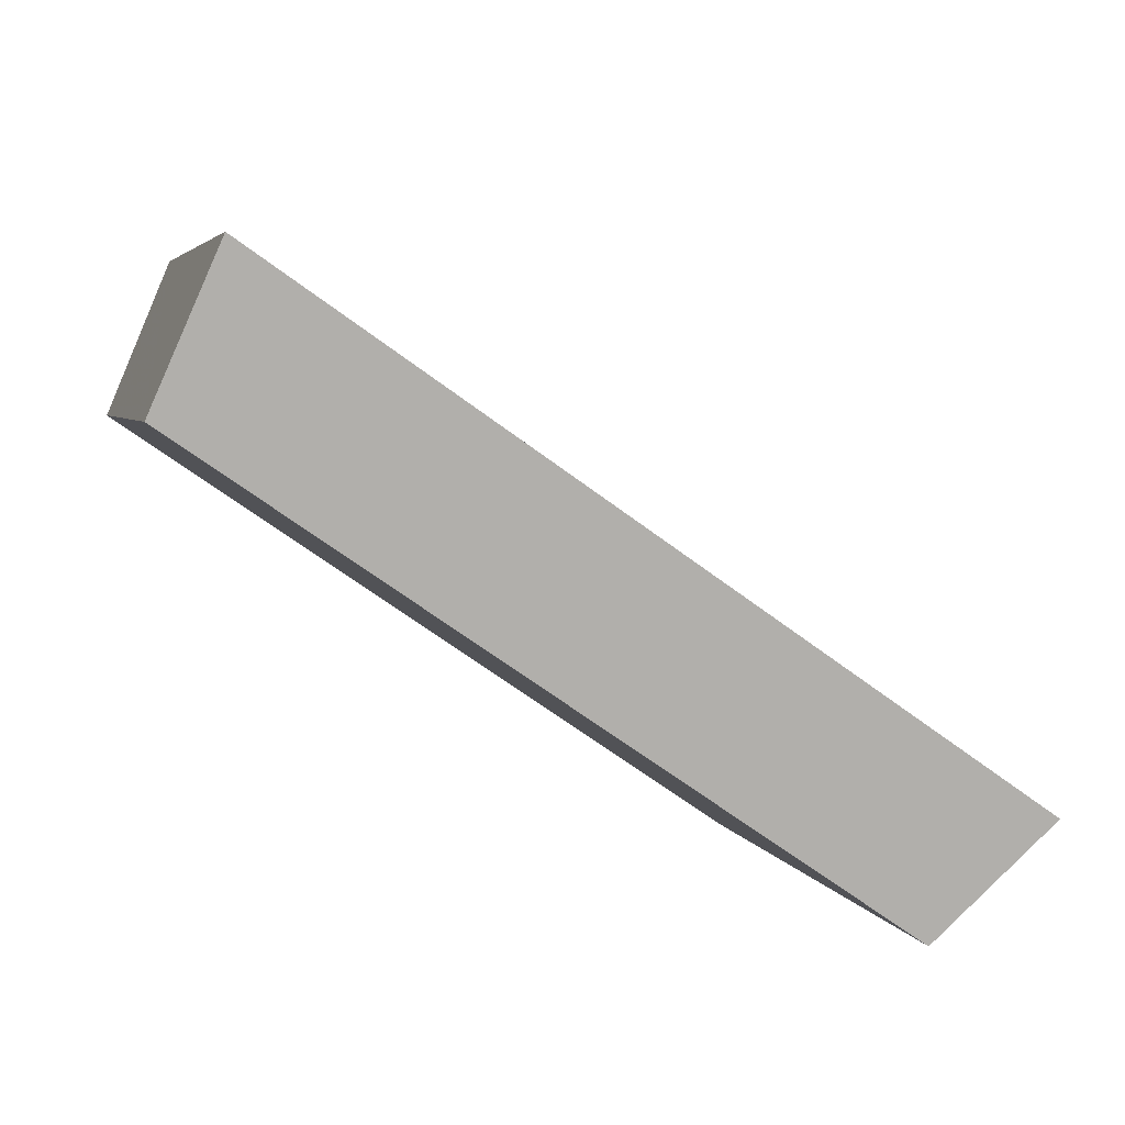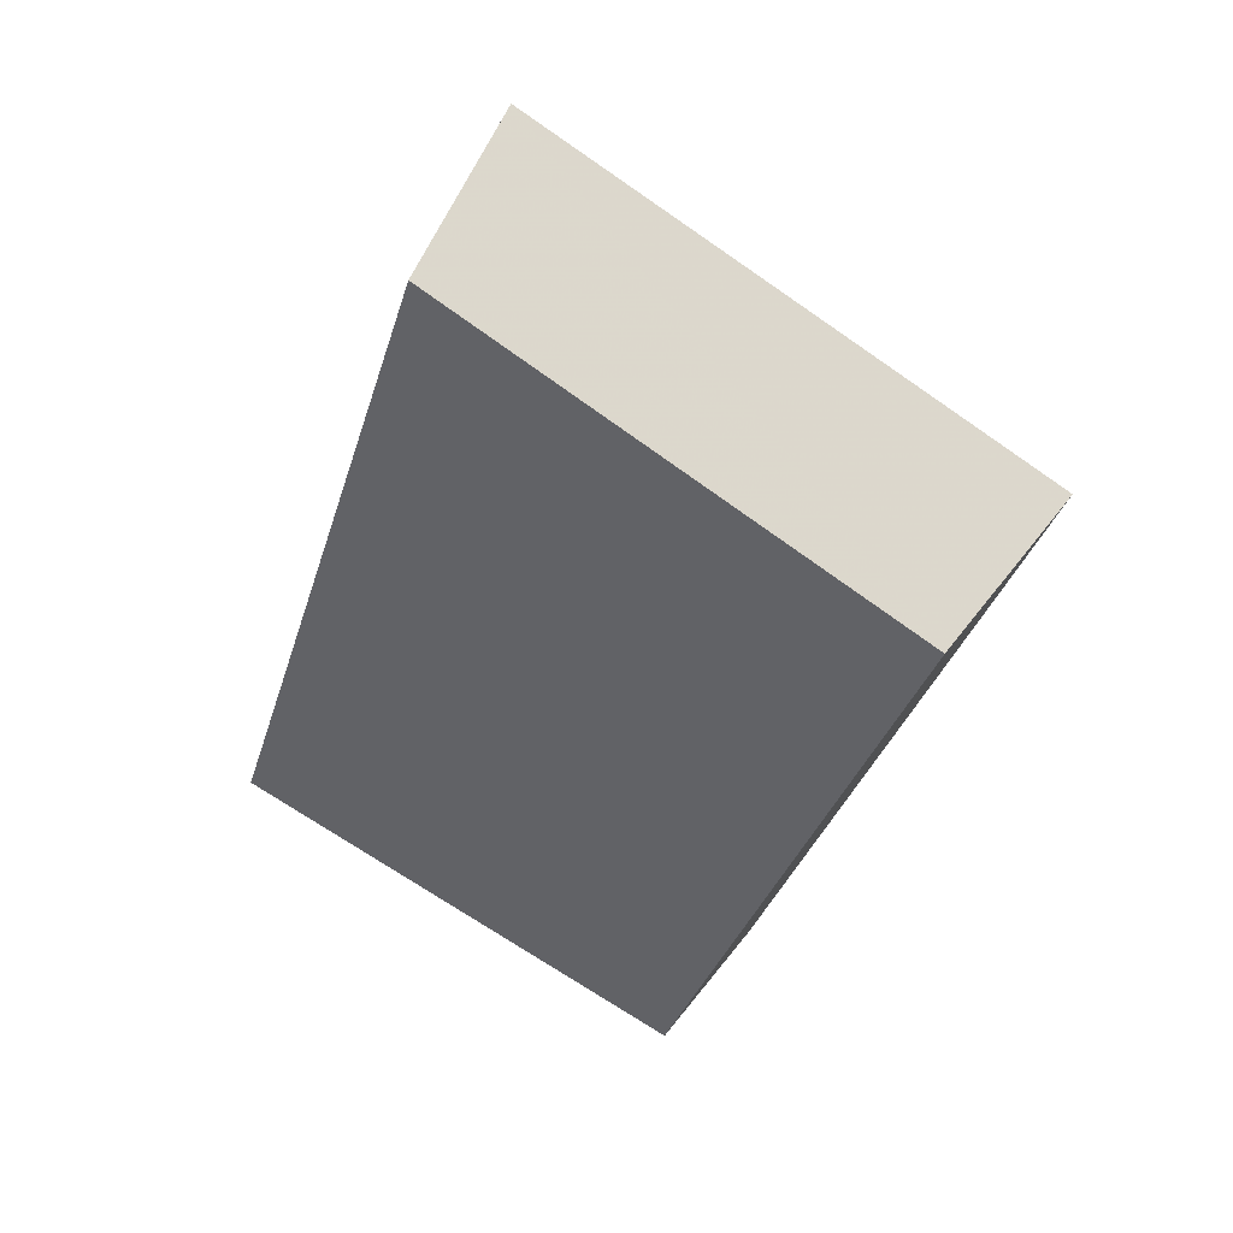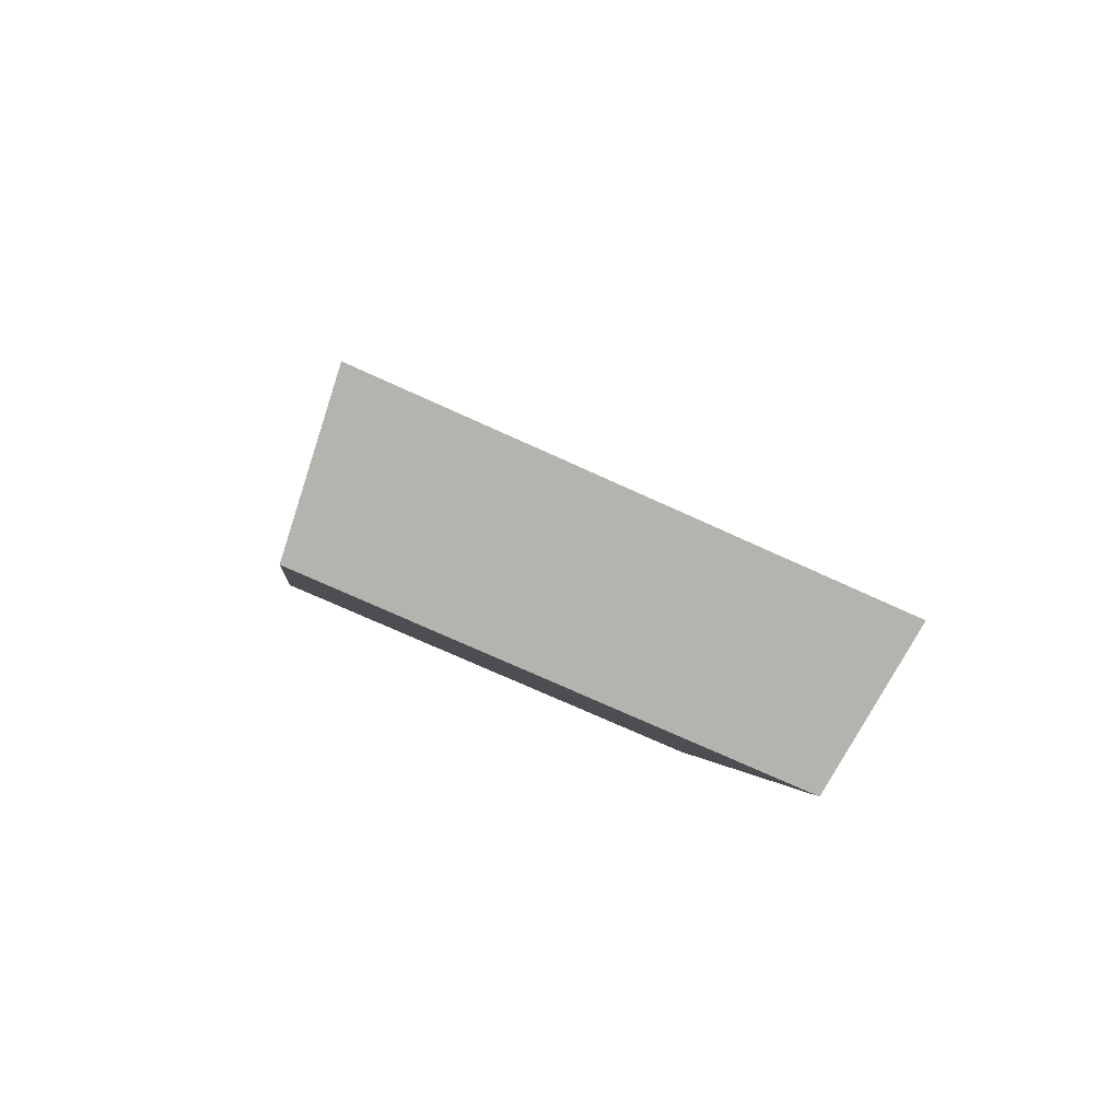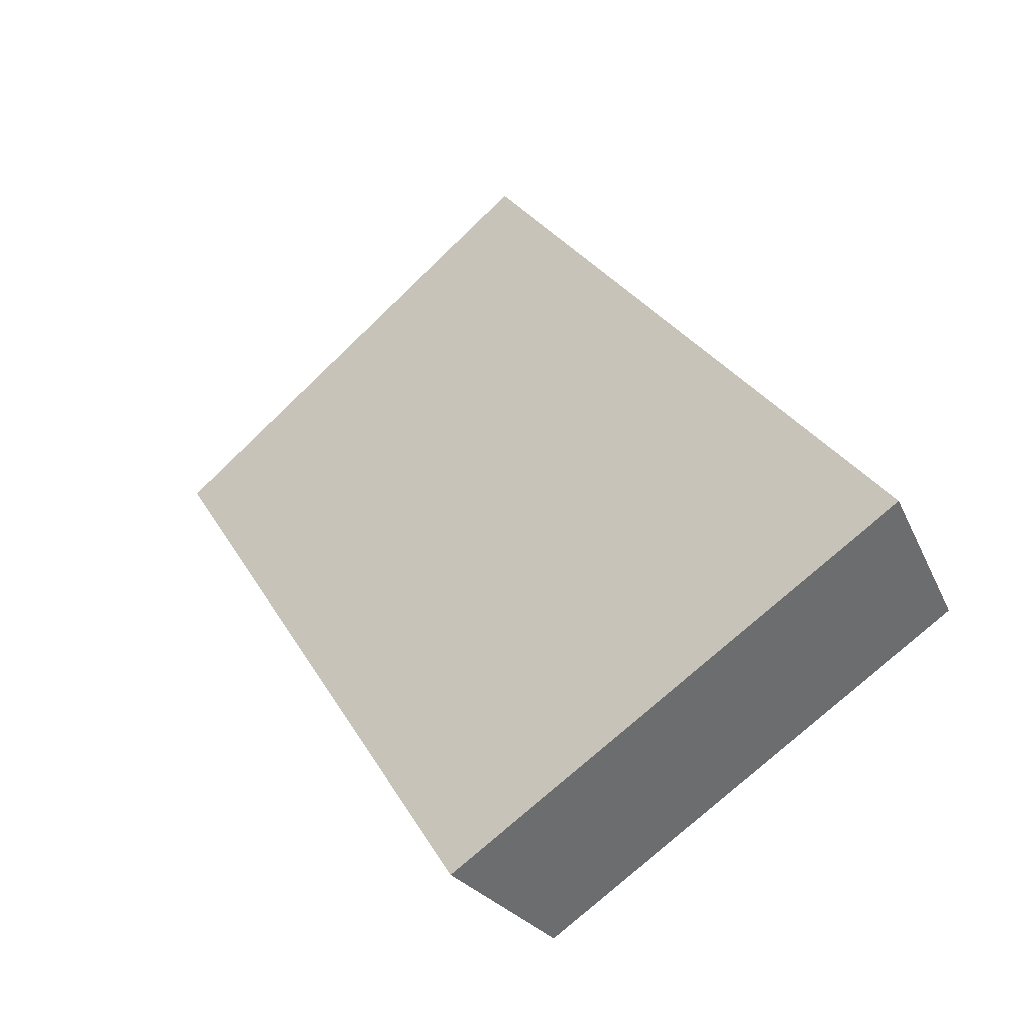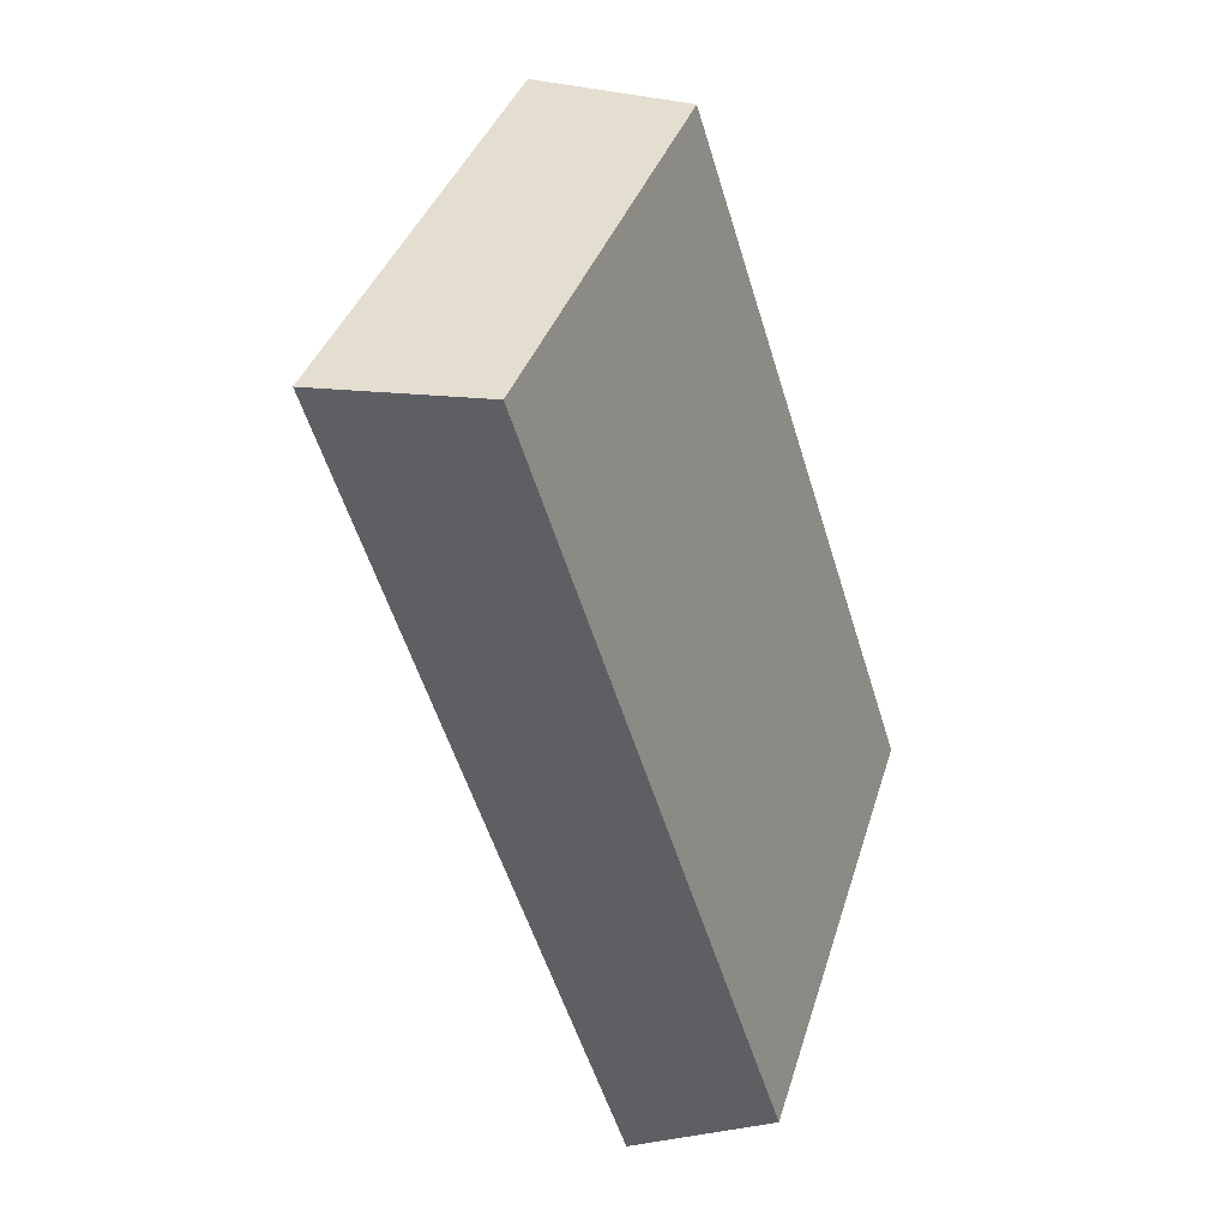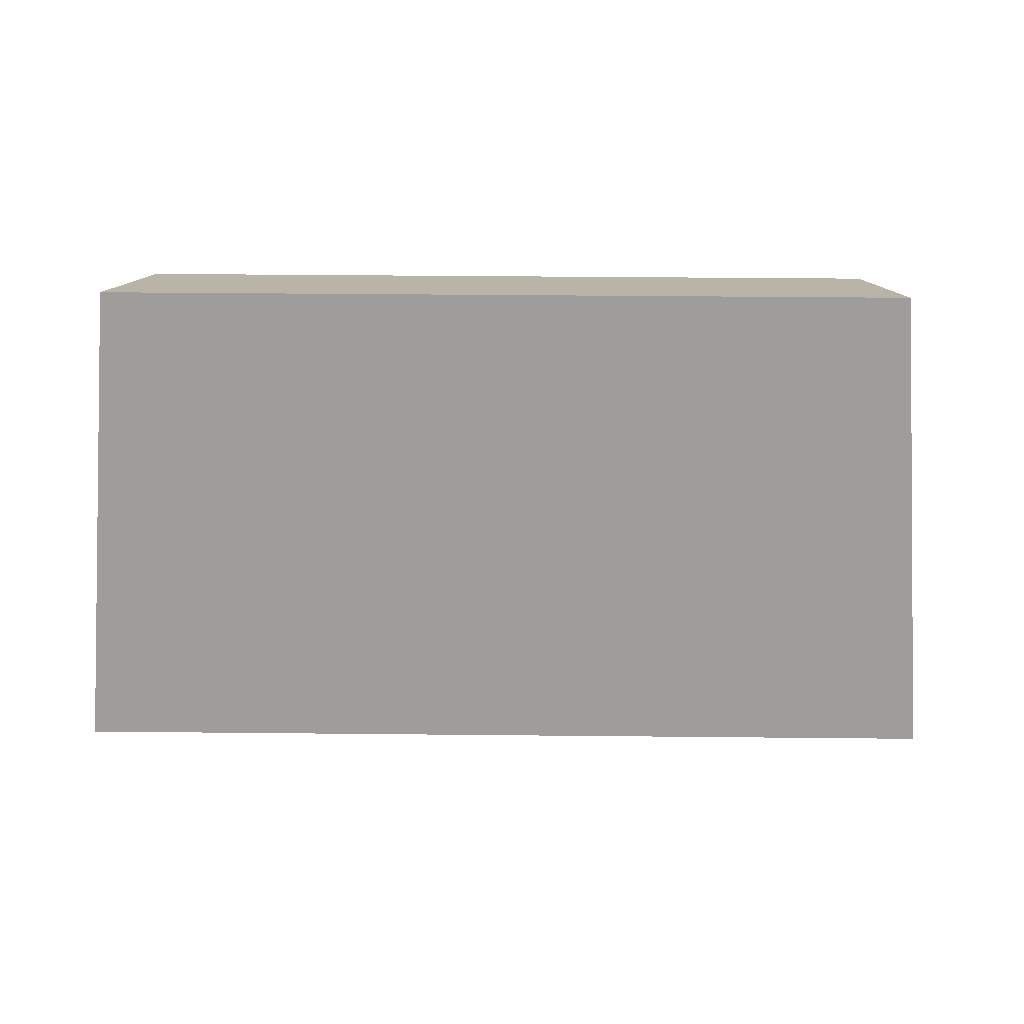
<metadata>
{"format":"obj","ext":"obj","renderer":"f3d","projection":"perspective","resolution":1024,"background":"white","views":[{"elev":21.7,"azim":-5.6,"up":"+Z"},{"elev":-68.6,"azim":72.1,"up":"+Z"},{"elev":-39.7,"azim":83.1,"up":"+Z"},{"elev":66.9,"azim":-118.2,"up":"+Z"},{"elev":-51.4,"azim":144.1,"up":"+Y"},{"elev":38.2,"azim":38.6,"up":"+Y"}]}
</metadata>
<code>
v 2.141 0.1366 2.714
v 2.133 0.1366 2.72
v 2.132 0.1418 2.719
v 2.139 0.1418 2.713
v 2.133 0.1426 2.72
v 2.132 0.1418 2.719
v 2.133 0.1366 2.72
v 2.134 0.137 2.722
v 2.141 0.1426 2.714
v 2.139 0.1418 2.713
v 2.132 0.1418 2.719
v 2.133 0.1426 2.72
v 2.134 0.137 2.722
v 2.133 0.1366 2.72
v 2.141 0.1366 2.714
v 2.142 0.137 2.716
v 2.142 0.137 2.716
v 2.141 0.1366 2.714
v 2.139 0.1418 2.713
v 2.141 0.1426 2.714
v 2.141 0.1426 2.714
v 2.133 0.1426 2.72
v 2.134 0.137 2.722
v 2.142 0.137 2.716
f 1 2 3
f 1 3 4
f 5 6 7
f 5 7 8
f 9 10 11
f 9 11 12
f 13 14 15
f 13 15 16
f 17 18 19
f 17 19 20
f 21 22 23
f 21 23 24

</code>
